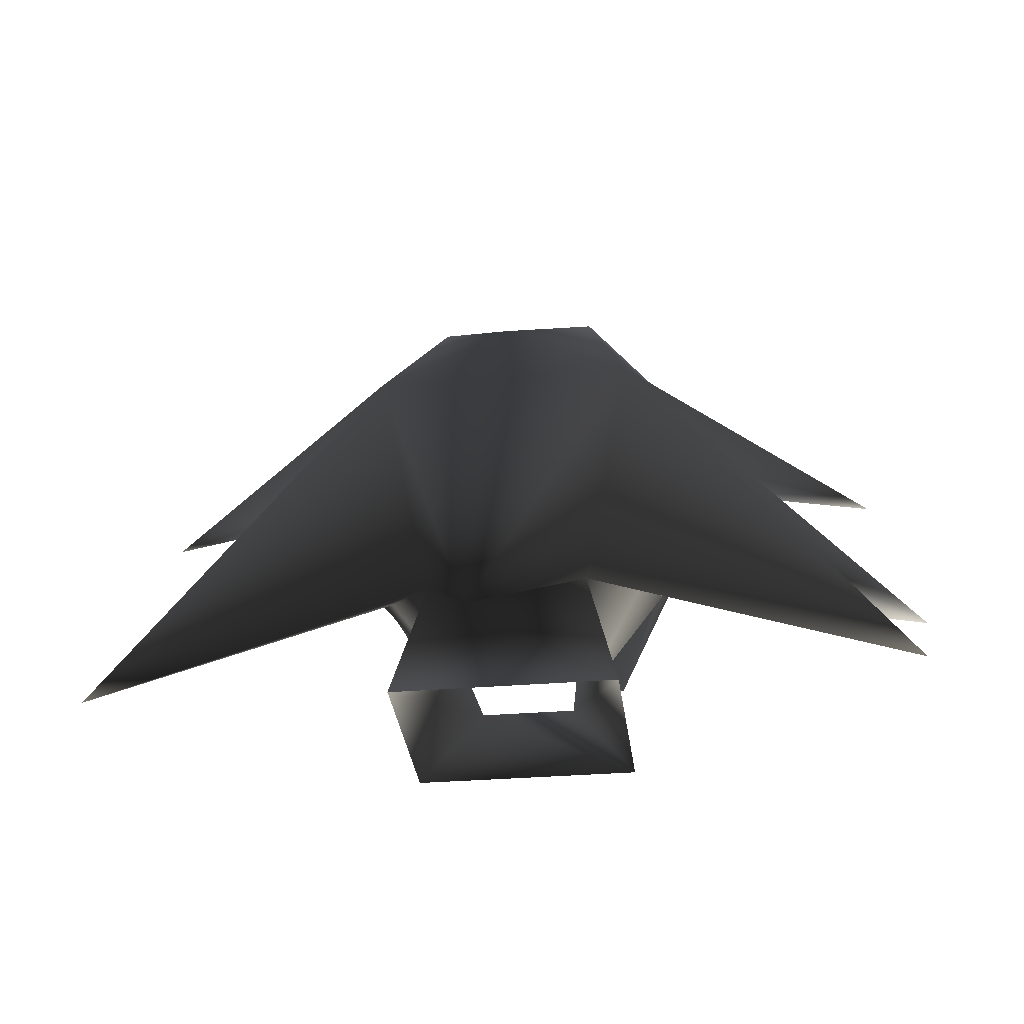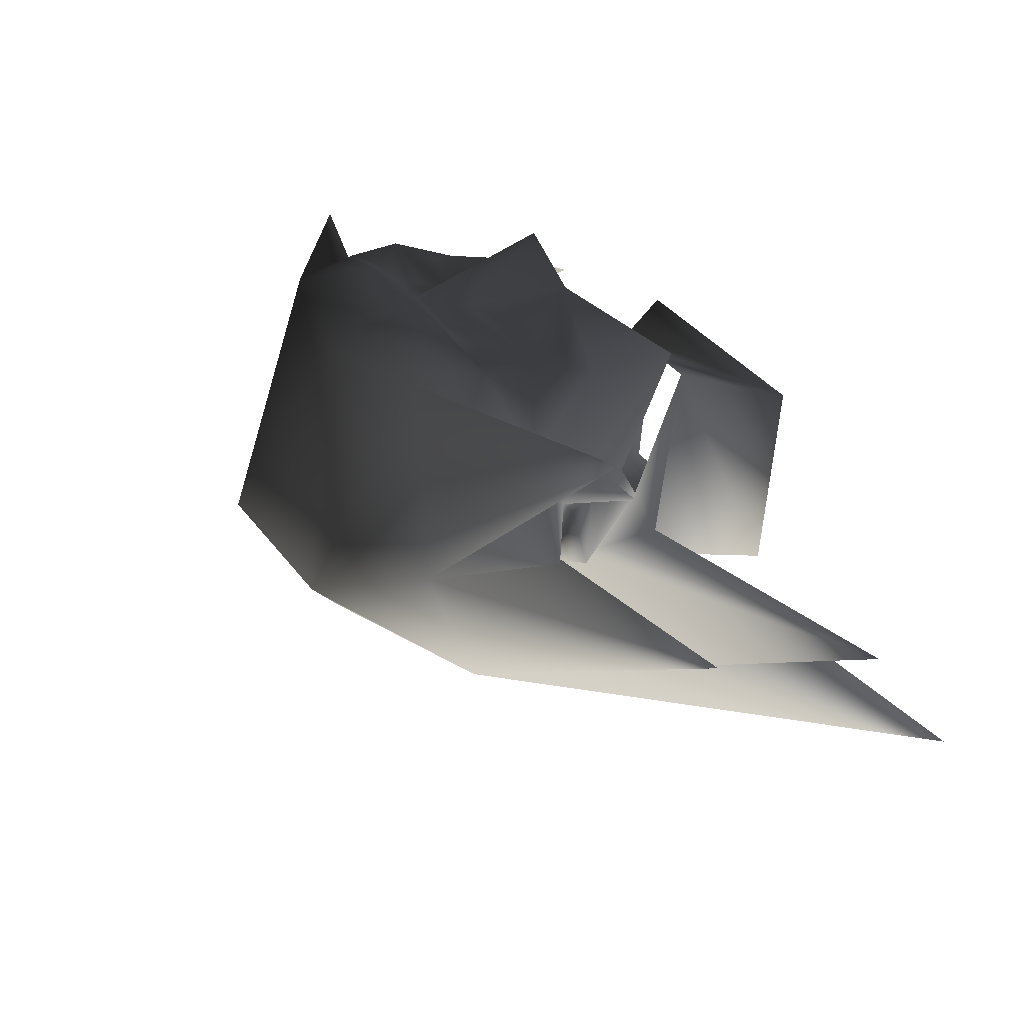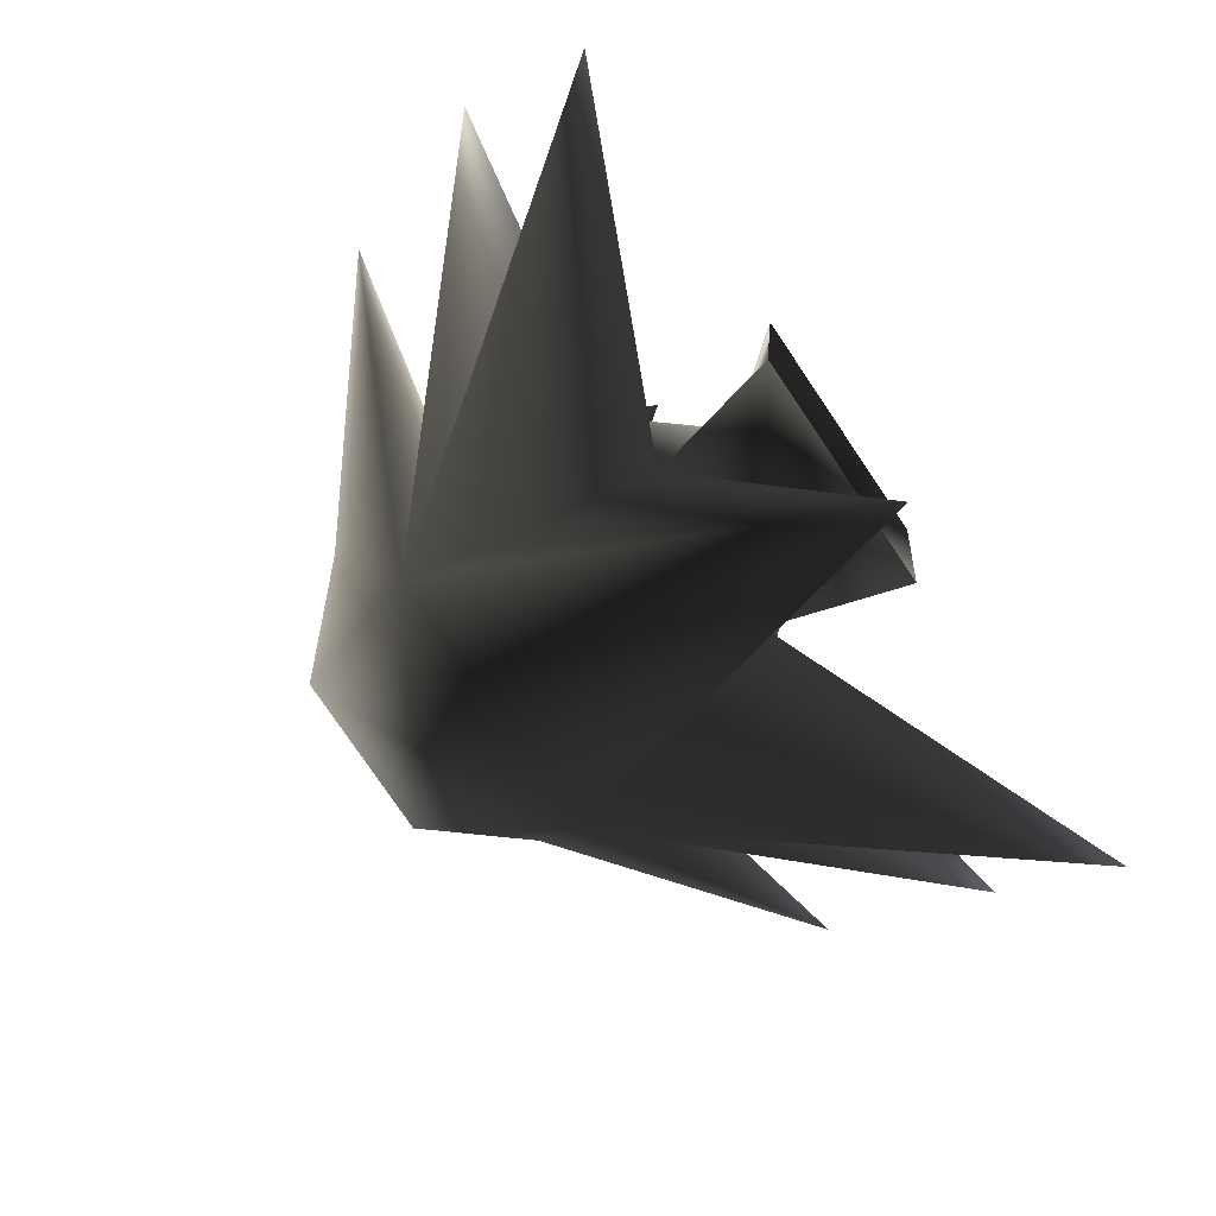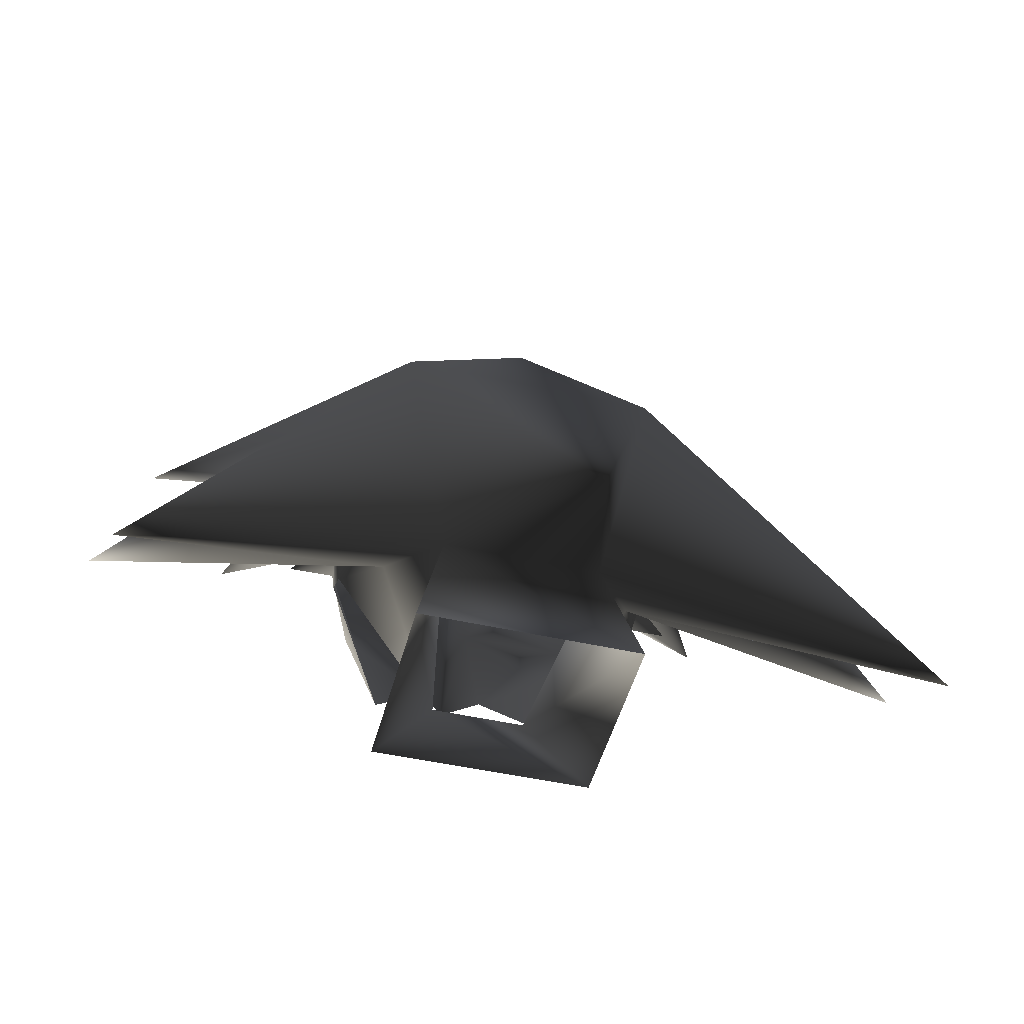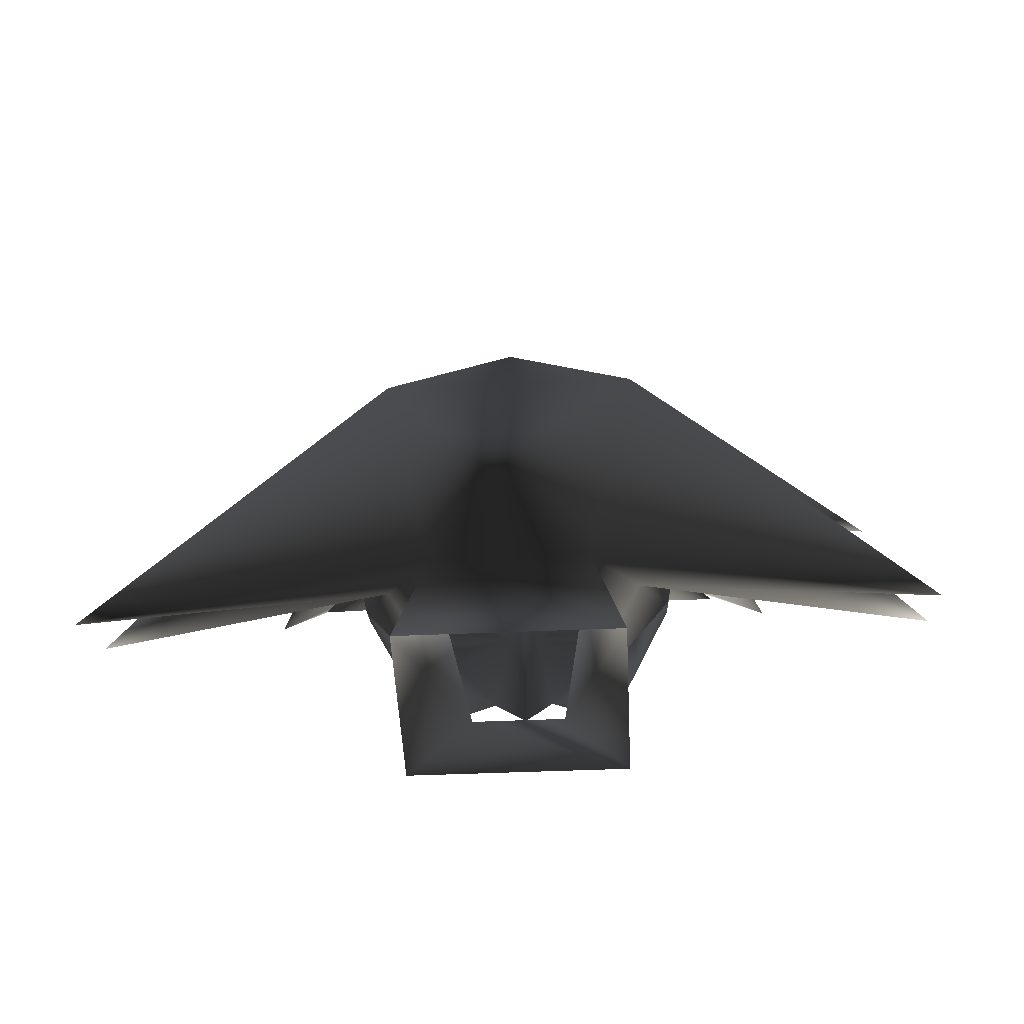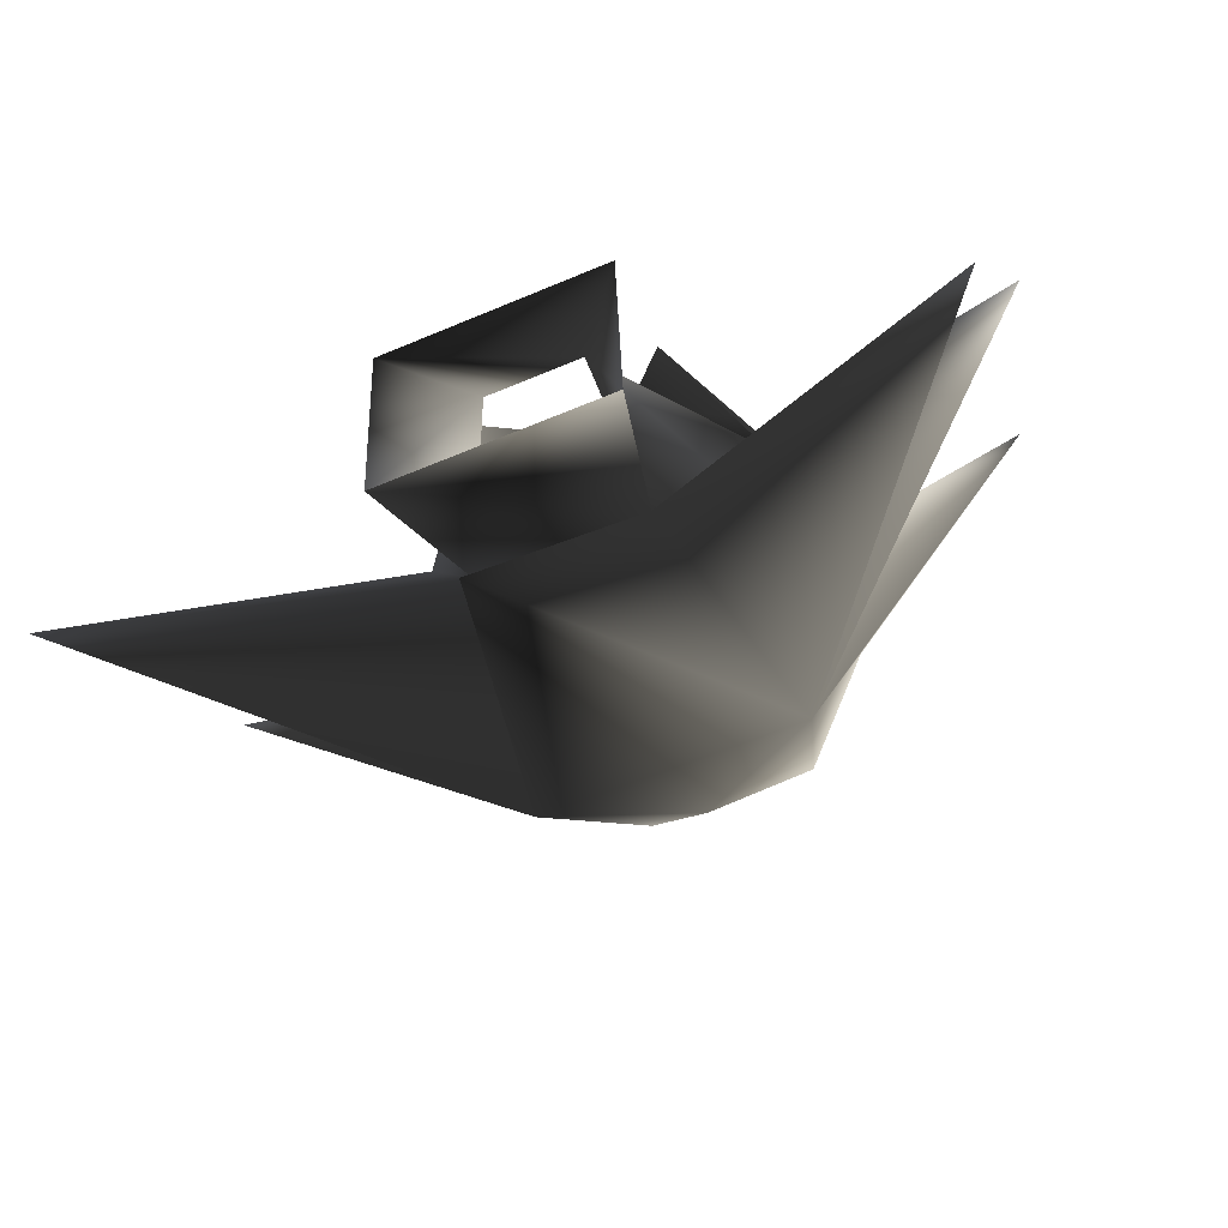
<metadata>
{"format":"obj","ext":"obj","renderer":"f3d","projection":"perspective","resolution":1024,"background":"white","views":[{"elev":-29.4,"azim":-172.6,"up":"+Y"},{"elev":35.1,"azim":-120.9,"up":"+Z"},{"elev":-77.6,"azim":-56.0,"up":"+Z"},{"elev":-45.0,"azim":165.0,"up":"+Y"},{"elev":-45.0,"azim":-177.1,"up":"+Y"},{"elev":-56.0,"azim":24.2,"up":"+Z"}]}
</metadata>
<code>
o 203
v 5 182 17
v 8 183 17
v 1 183 17
v 5 181 17
v 8 179 15
v 10 184 12
v 8 186 17
v 3 186 17
v 3 184 17
v 0 186 18
v 0 182 19
v 0 178 20
v 2 177 17
v 6 172 13
v 10 180 10
v 13 179 9
v 10 182 8
v 16 186 9
v 10 191 6
v 17 183 15
v 7 190 17
v 3 187 19
v 0 190 17
v -3 187 19
v -3 186 17
v -1 183 17
v -2 177 17
v -5 181 17
v -8 179 15
v -6 172 13
v -10 180 10
v -10 178 9
v -10 180 8
v -11 181 4
v -10 177 7
v -10 181 4
v -8 174 2
v -3 169 9
v -5 173 -2
v -7 165 -4
v -7 164 8
v 3 169 9
v 7 164 8
v 7 165 -4
v 5 173 -2
v 8 174 2
v 10 177 7
v 10 181 4
v 11 181 4
v 10 178 9
v 10 180 8
v -8 183 17
v -5 182 17
v -10 184 12
v -13 179 9
v -10 182 8
v -3 184 17
v -8 186 17
v -7 190 17
v -17 183 15
v -10 191 6
v -16 186 9
v 0 192 16
v 11 182 8
v 11 183 5
v 10 183 5
v -11 183 5
v -11 182 8
v -10 183 5
v -23 180 4
v -8 187 -4
v -26 171 3
v -25 164 -7
v 0 163 -19
v 23 180 4
v 8 187 -4
v 5 196 4
v 26 171 3
v 25 164 -7
v 0 192 -2
v -5 196 4
f 1 2 3
f 1 3 4
f 1 4 2
f 2 4 5
f 2 5 6
f 2 6 7
f 2 7 8
f 2 8 9
f 2 9 3
f 3 9 8
f 3 8 10
f 3 10 11
f 3 11 12
f 3 12 13
f 3 13 4
f 4 13 5
f 5 13 14
f 5 14 15
f 5 15 6
f 6 15 16
f 6 16 17
f 6 17 18
f 6 18 19
f 6 19 20
f 6 20 21
f 6 21 7
f 7 21 22
f 7 22 8
f 8 22 10
f 10 22 23
f 10 23 24
f 10 24 25
f 10 25 26
f 10 26 11
f 11 26 12
f 12 26 27
f 27 26 28
f 27 28 29
f 27 29 30
f 30 29 31
f 30 31 32
f 32 31 33
f 32 33 34
f 32 34 35
f 35 34 36
f 35 36 37
f 35 37 38
f 38 37 39
f 38 39 40
f 38 40 41
f 38 41 42
f 42 41 43
f 42 43 44
f 42 44 45
f 42 45 46
f 42 46 47
f 47 46 48
f 47 48 49
f 47 49 50
f 50 49 51
f 50 51 15
f 50 15 14
f 26 52 53
f 26 53 28
f 28 53 52
f 28 52 29
f 29 52 54
f 29 54 31
f 31 54 55
f 31 55 33
f 33 55 56
f 33 56 33
f 33 33 32
f 26 57 52
f 52 57 25
f 52 25 58
f 52 58 54
f 54 58 59
f 54 59 60
f 54 60 61
f 54 61 62
f 54 62 56
f 54 56 55
f 22 21 23
f 23 21 63
f 23 63 59
f 23 59 24
f 24 59 58
f 24 58 25
f 26 25 57
f 64 49 65
f 64 65 66
f 64 66 17
f 64 17 51
f 64 51 49
f 50 51 51
f 51 51 17
f 51 17 16
f 51 16 15
f 48 66 65
f 48 65 49
f 67 34 68
f 67 68 69
f 67 69 36
f 67 36 34
f 33 68 34
f 68 33 56
f 68 56 69
f 69 56 61
f 69 61 70
f 69 70 71
f 69 71 36
f 36 71 72
f 36 72 37
f 37 72 71
f 37 71 73
f 37 73 39
f 39 73 71
f 39 71 74
f 39 74 45
f 39 45 40
f 40 45 44
f 17 19 18
f 19 17 66
f 19 66 75
f 19 75 76
f 19 76 77
f 19 77 21
f 19 21 20
f 66 76 75
f 76 66 48
f 76 48 78
f 76 78 46
f 76 46 79
f 76 79 45
f 76 45 74
f 76 74 71
f 76 71 80
f 76 80 77
f 77 80 81
f 77 81 63
f 77 63 21
f 78 48 46
f 79 46 45
f 62 61 56
f 60 59 61
f 61 59 81
f 61 81 71
f 61 71 70
f 81 59 63
f 71 81 80
f 17 15 51
f 33 31 56

</code>
